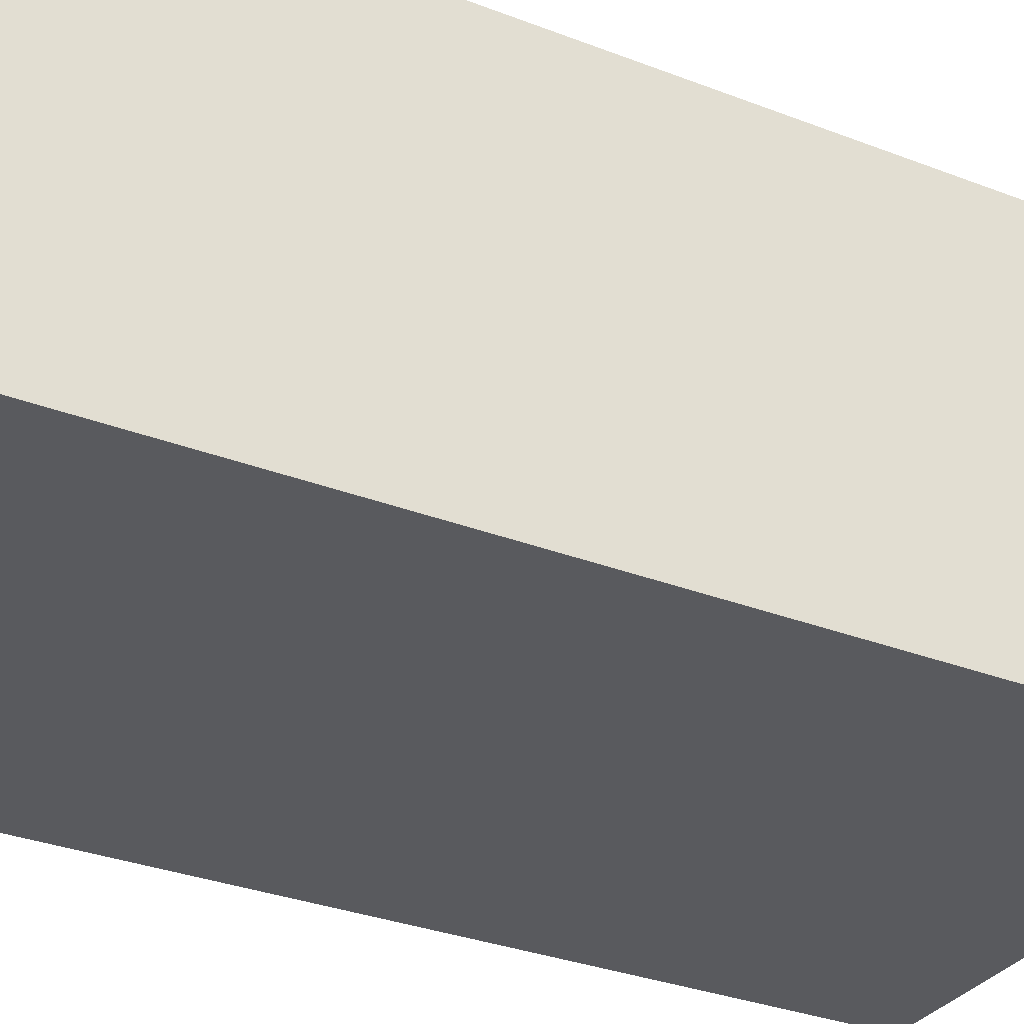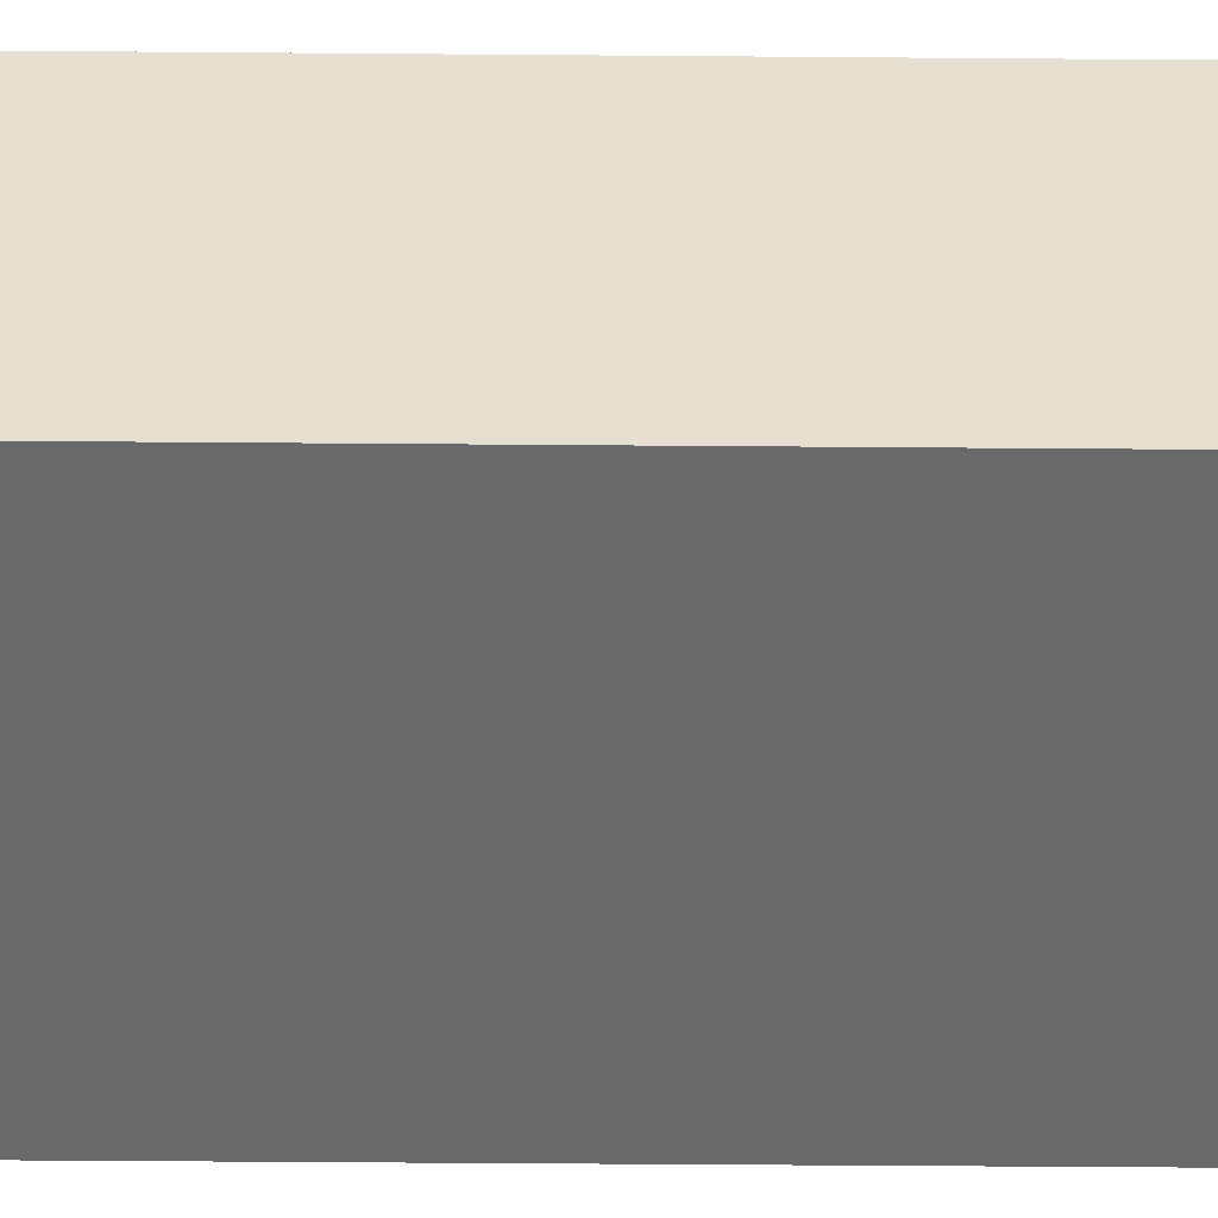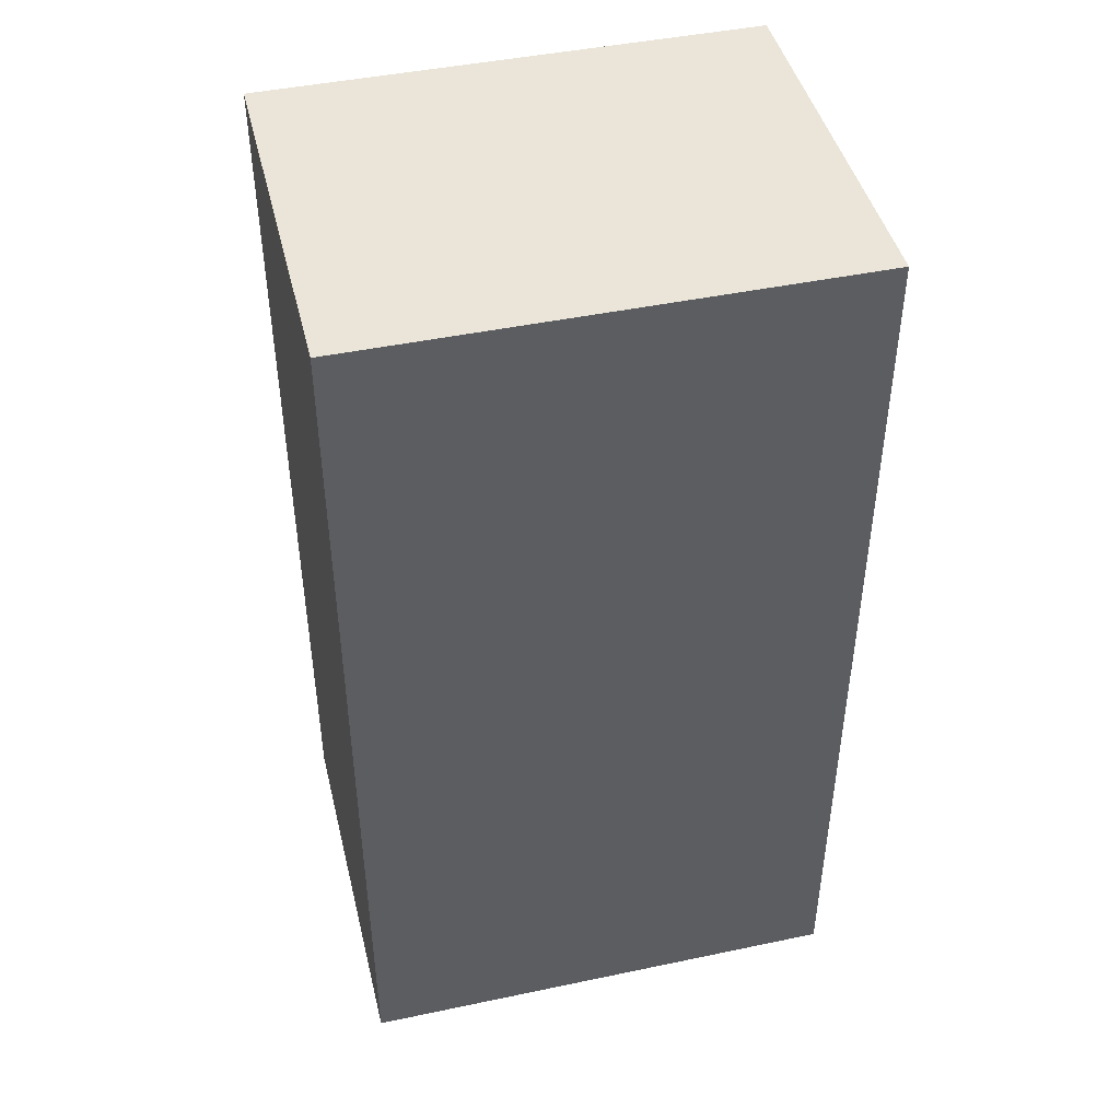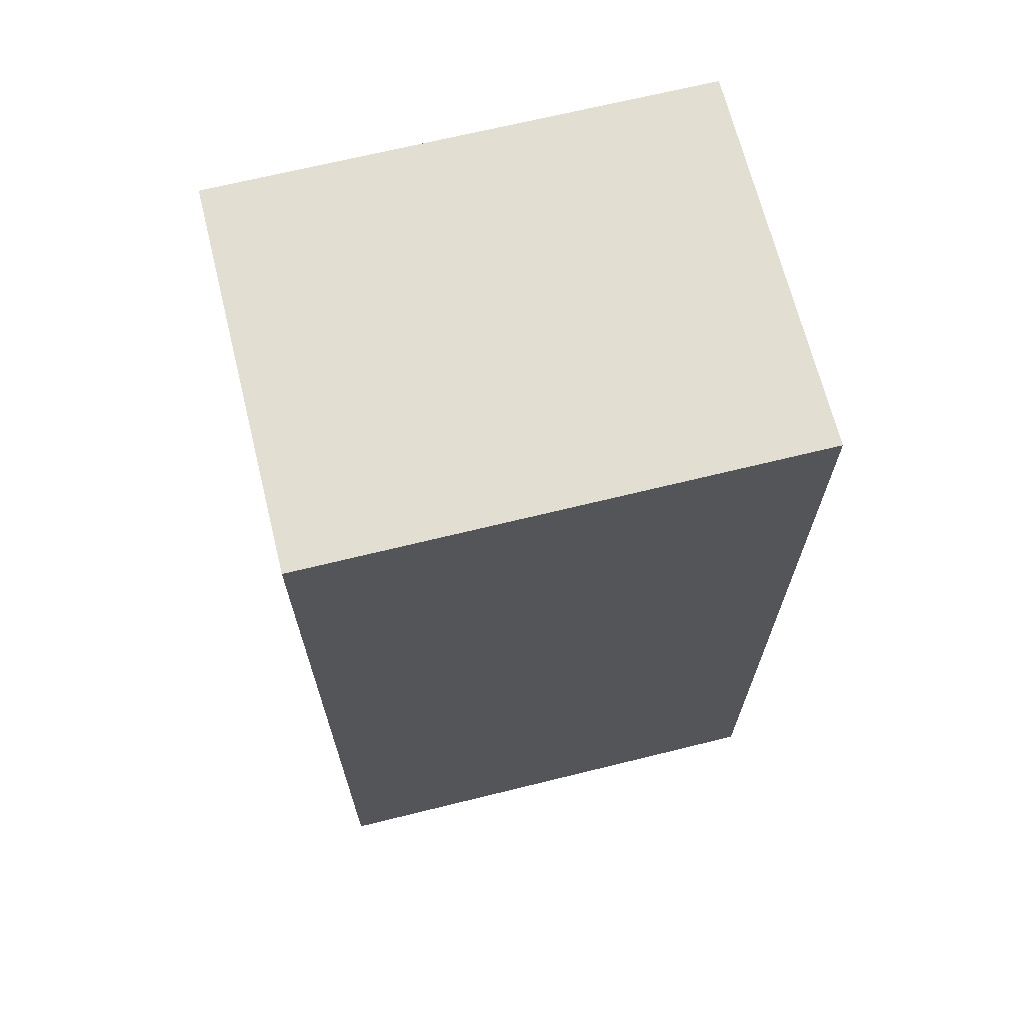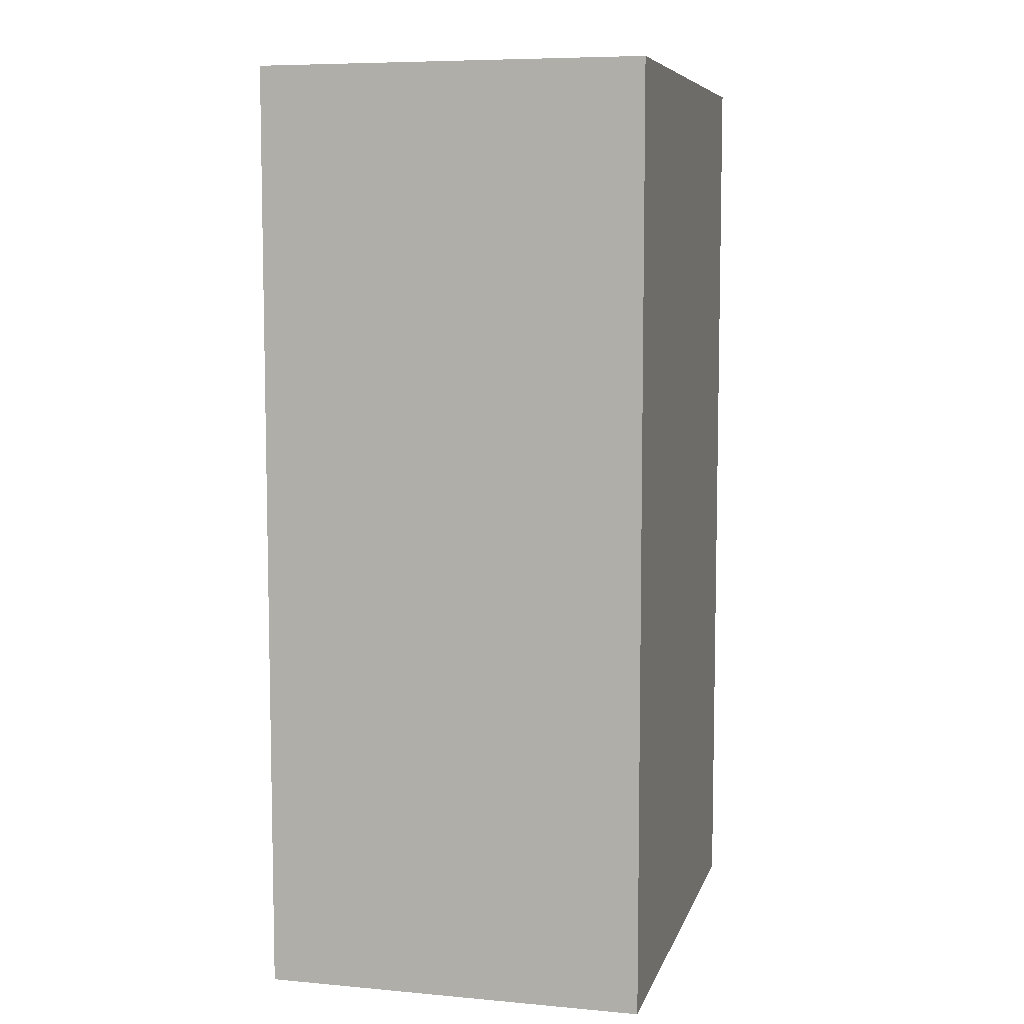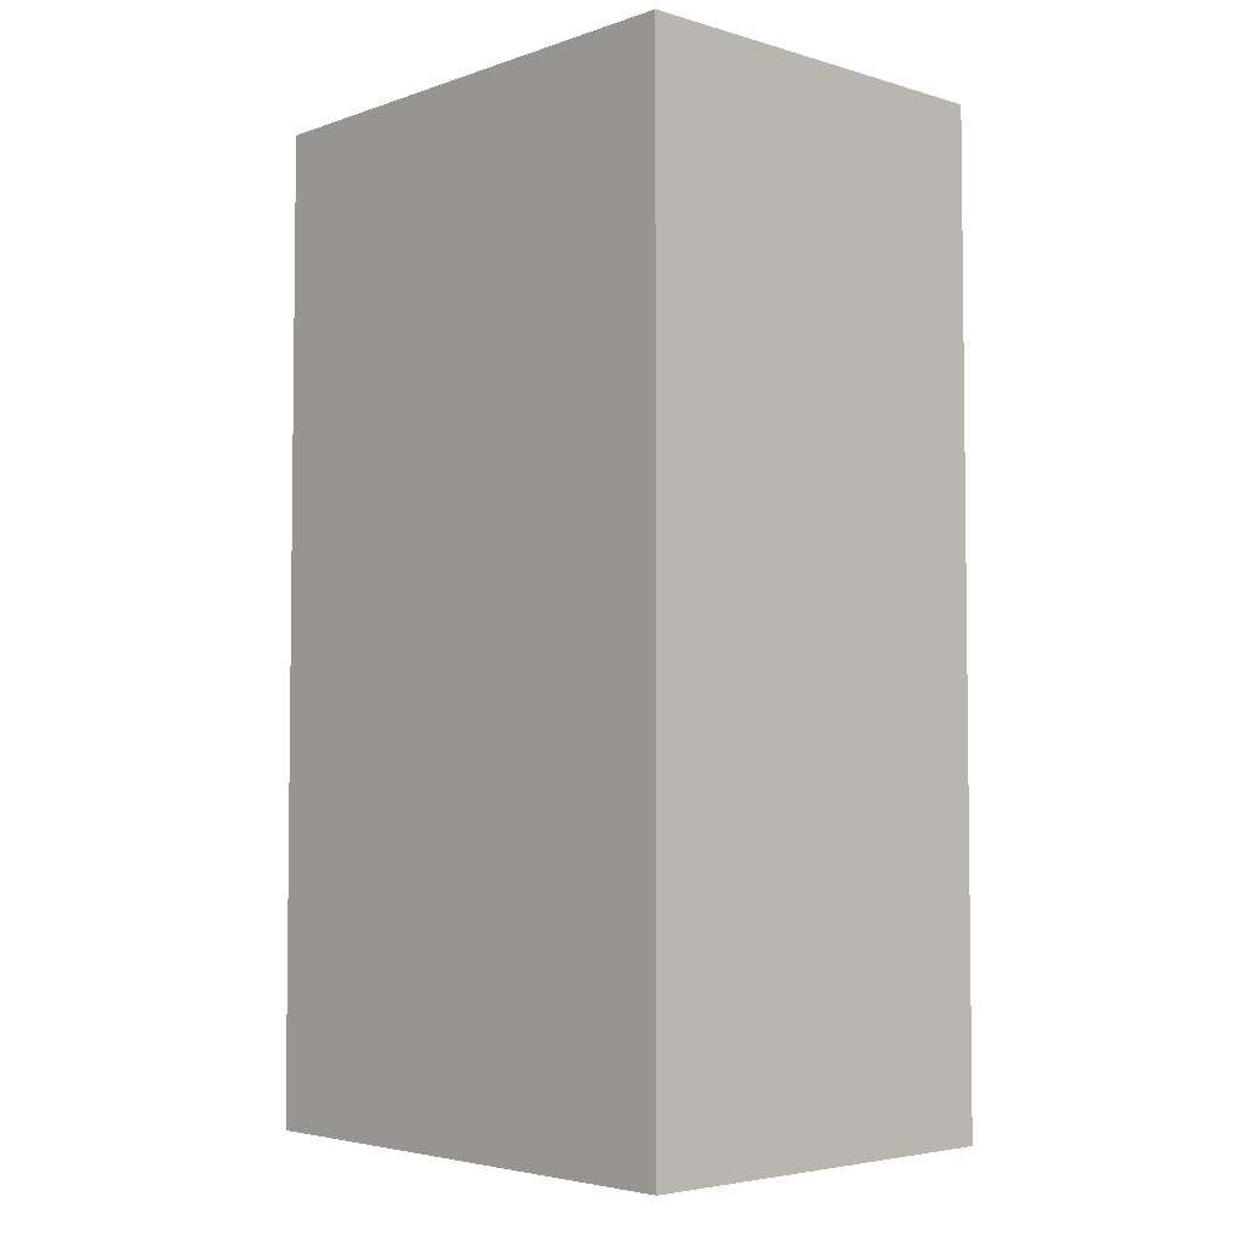
<metadata>
{"format":"obj","ext":"obj","renderer":"f3d","projection":"perspective","resolution":1024,"background":"white","views":[{"elev":-31.7,"azim":-118.7,"up":"+Z"},{"elev":-52.6,"azim":-90.5,"up":"+Z"},{"elev":44.9,"azim":166.3,"up":"+Y"},{"elev":67.9,"azim":-13.9,"up":"+Y"},{"elev":7.4,"azim":104.4,"up":"+Y"},{"elev":-4.3,"azim":-132.9,"up":"+Y"}]}
</metadata>
<code>
v -0.01103 0.01795 0.02797
v -0.01103 -0.01089 0.02797
v -0.01103 0.01795 0.01609
v -0.0263 0.01795 0.01609
v -0.0263 -0.01089 0.02797
v -0.0263 -0.01089 0.01609
v -0.0263 0.01795 0.02797
v -0.01103 -0.01089 0.01609
f 1 2 3
f 1 3 4
f 5 2 1
f 6 4 3
f 6 5 4
f 6 2 5
f 7 5 1
f 7 1 4
f 7 4 5
f 8 6 3
f 8 3 2
f 8 2 6

</code>
